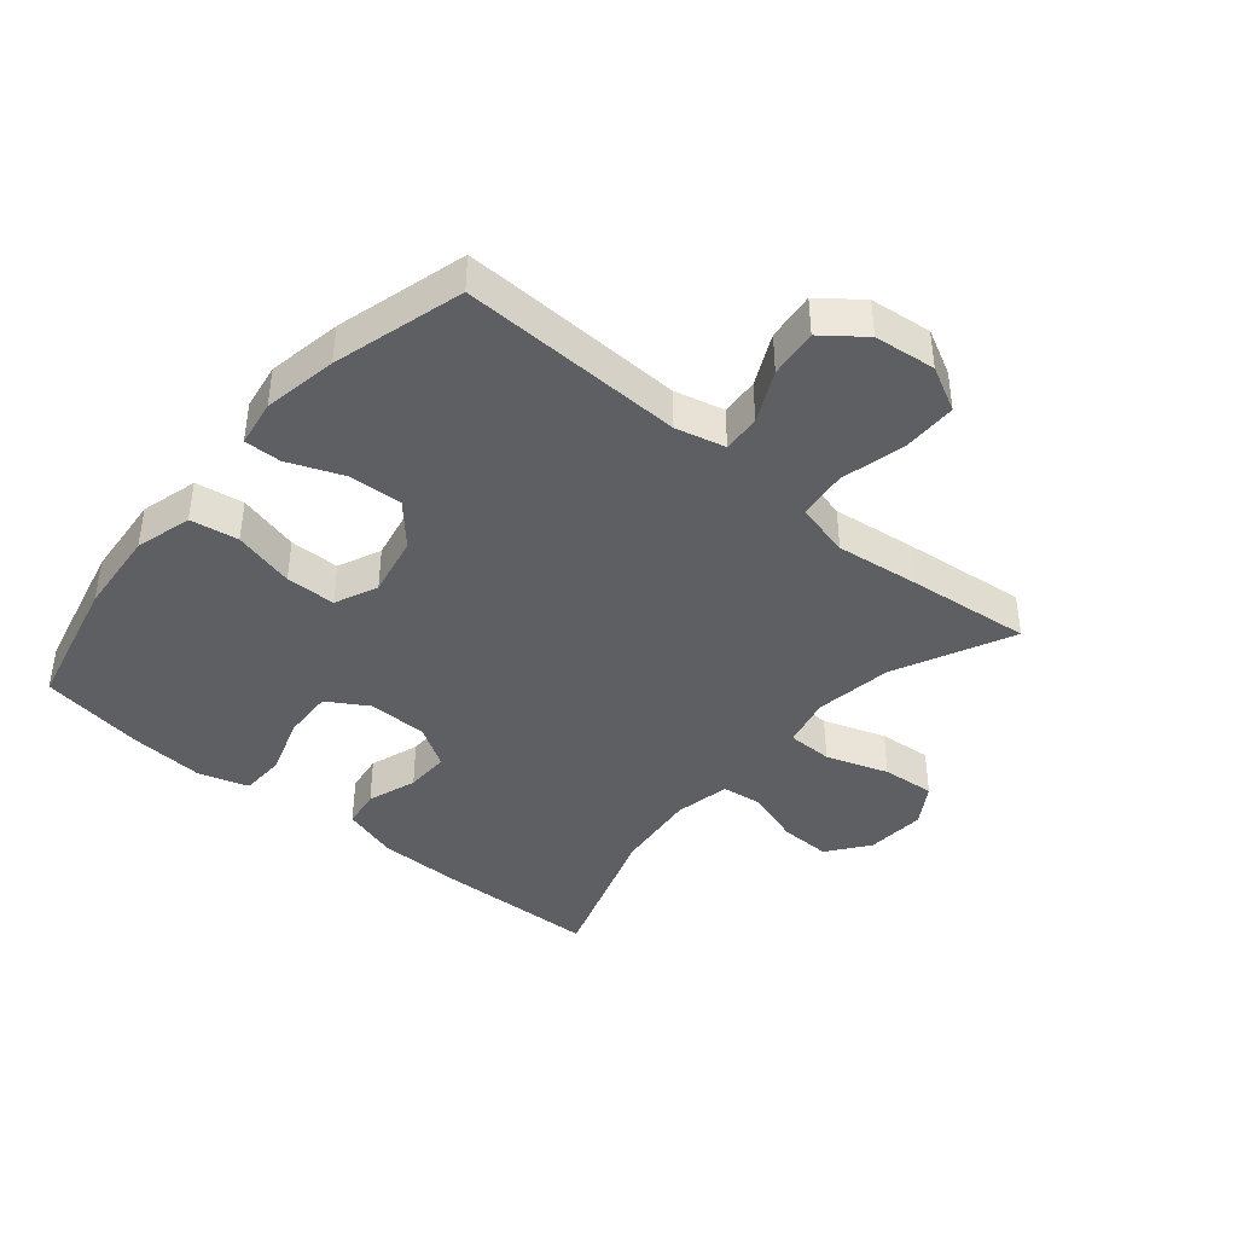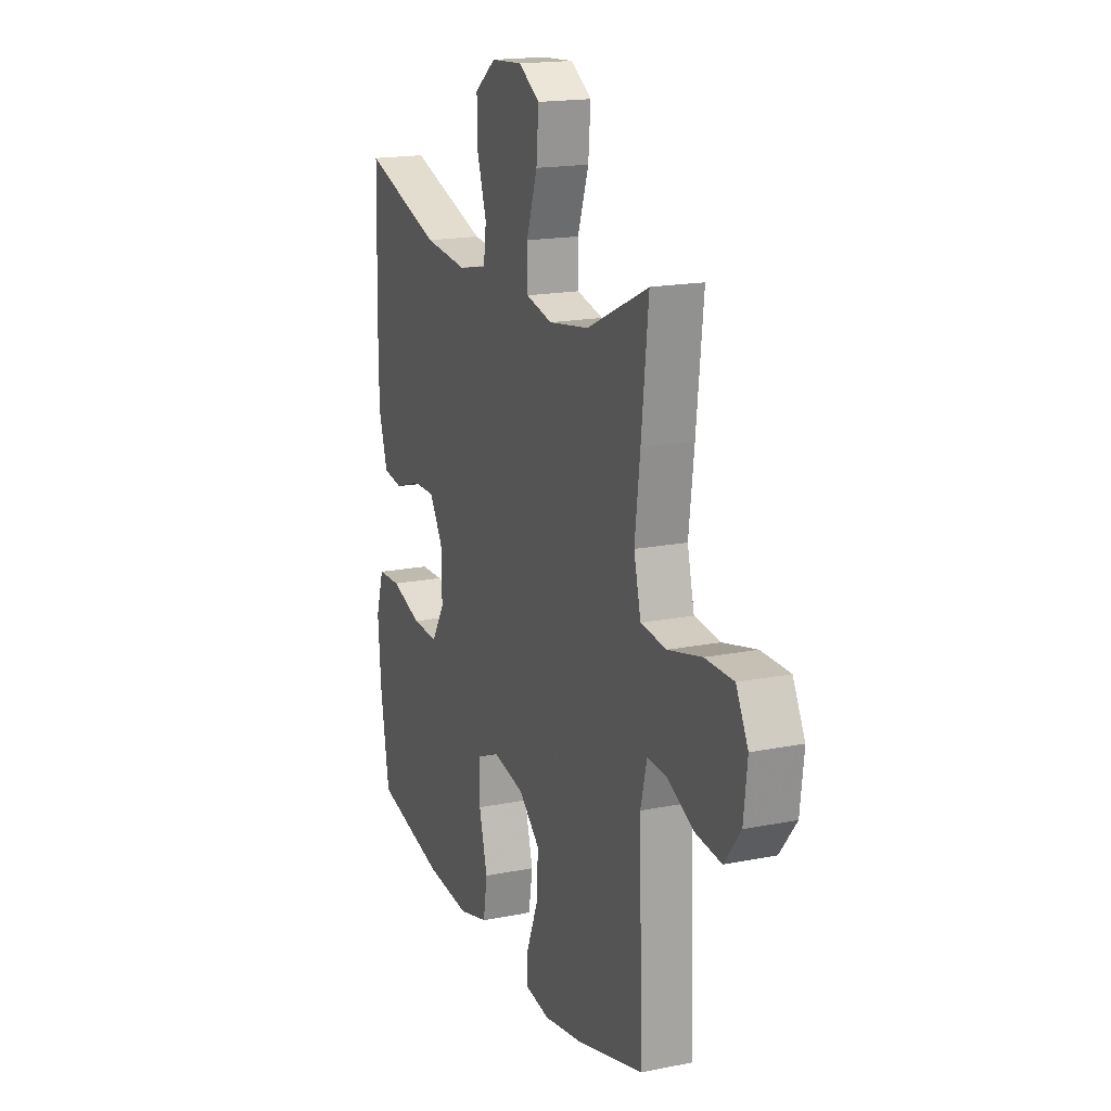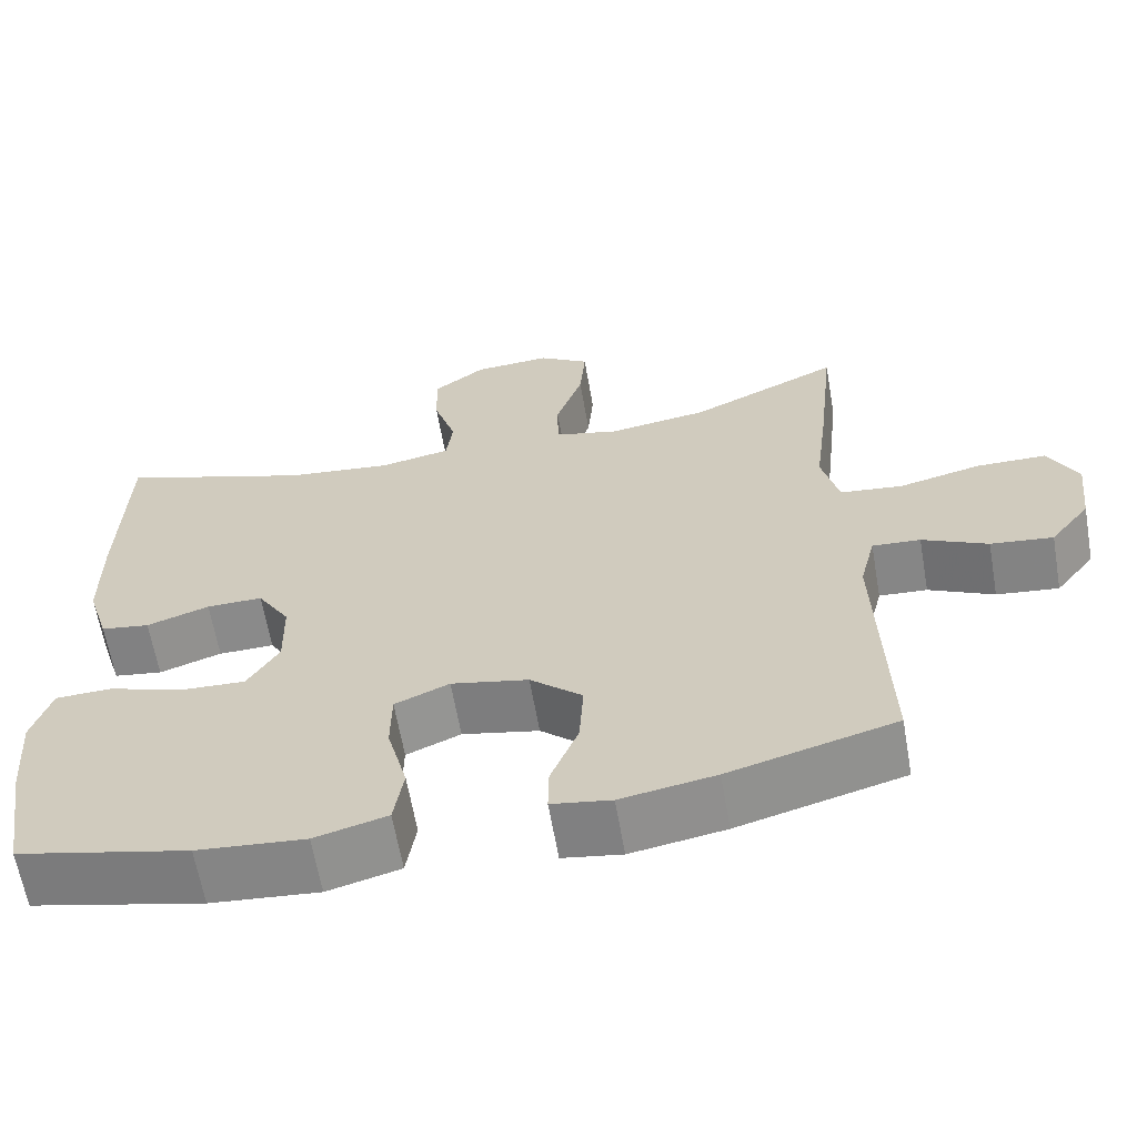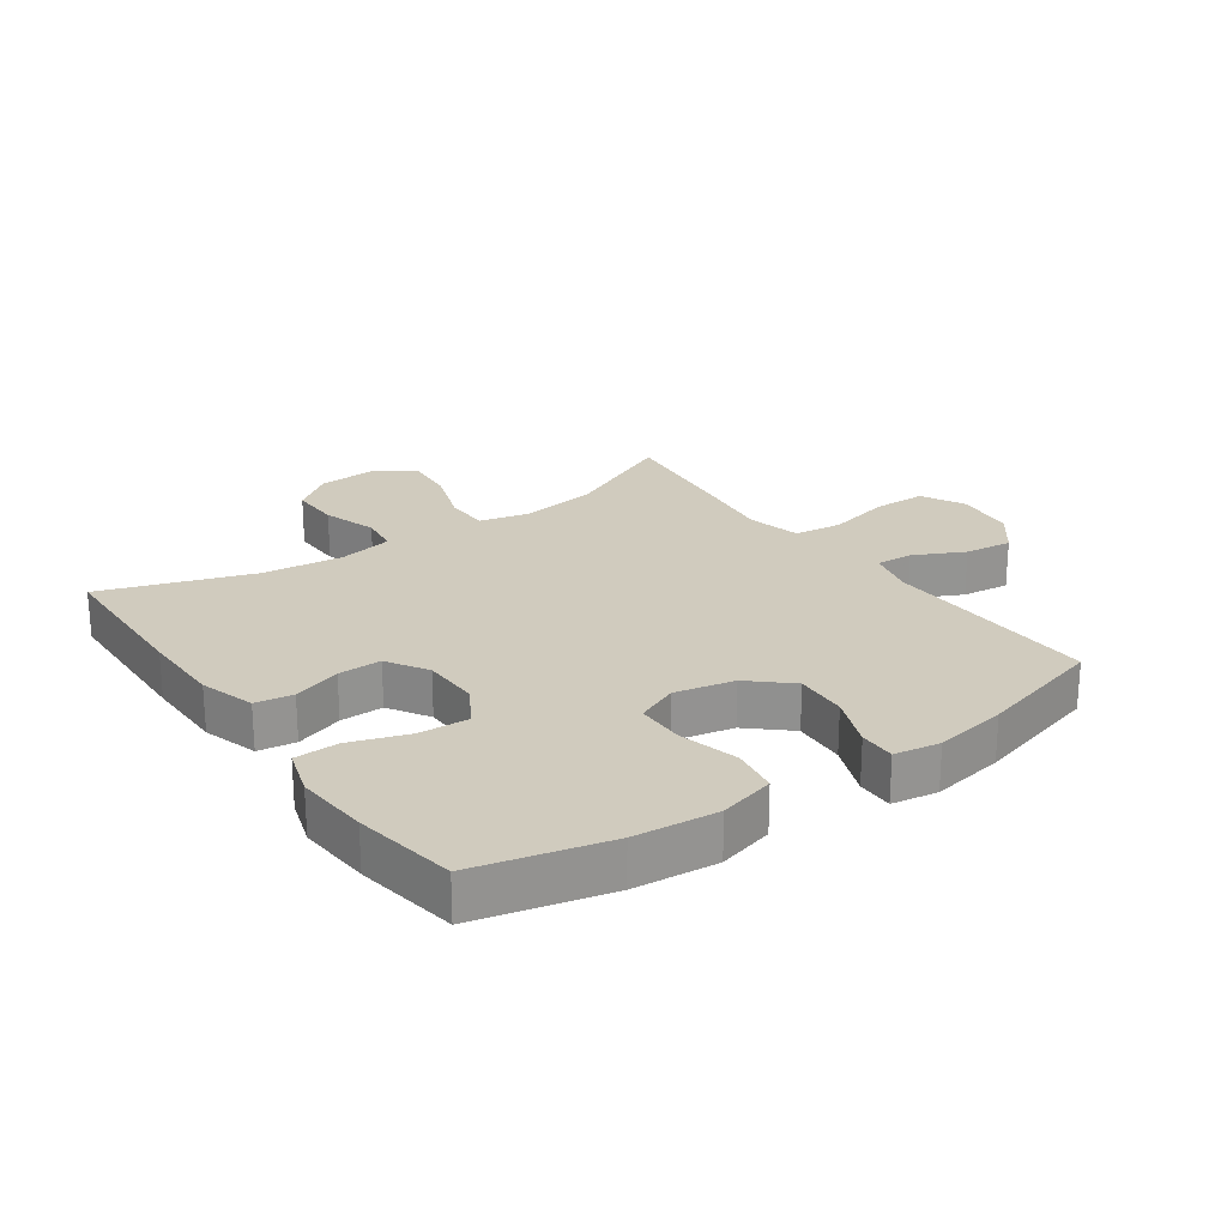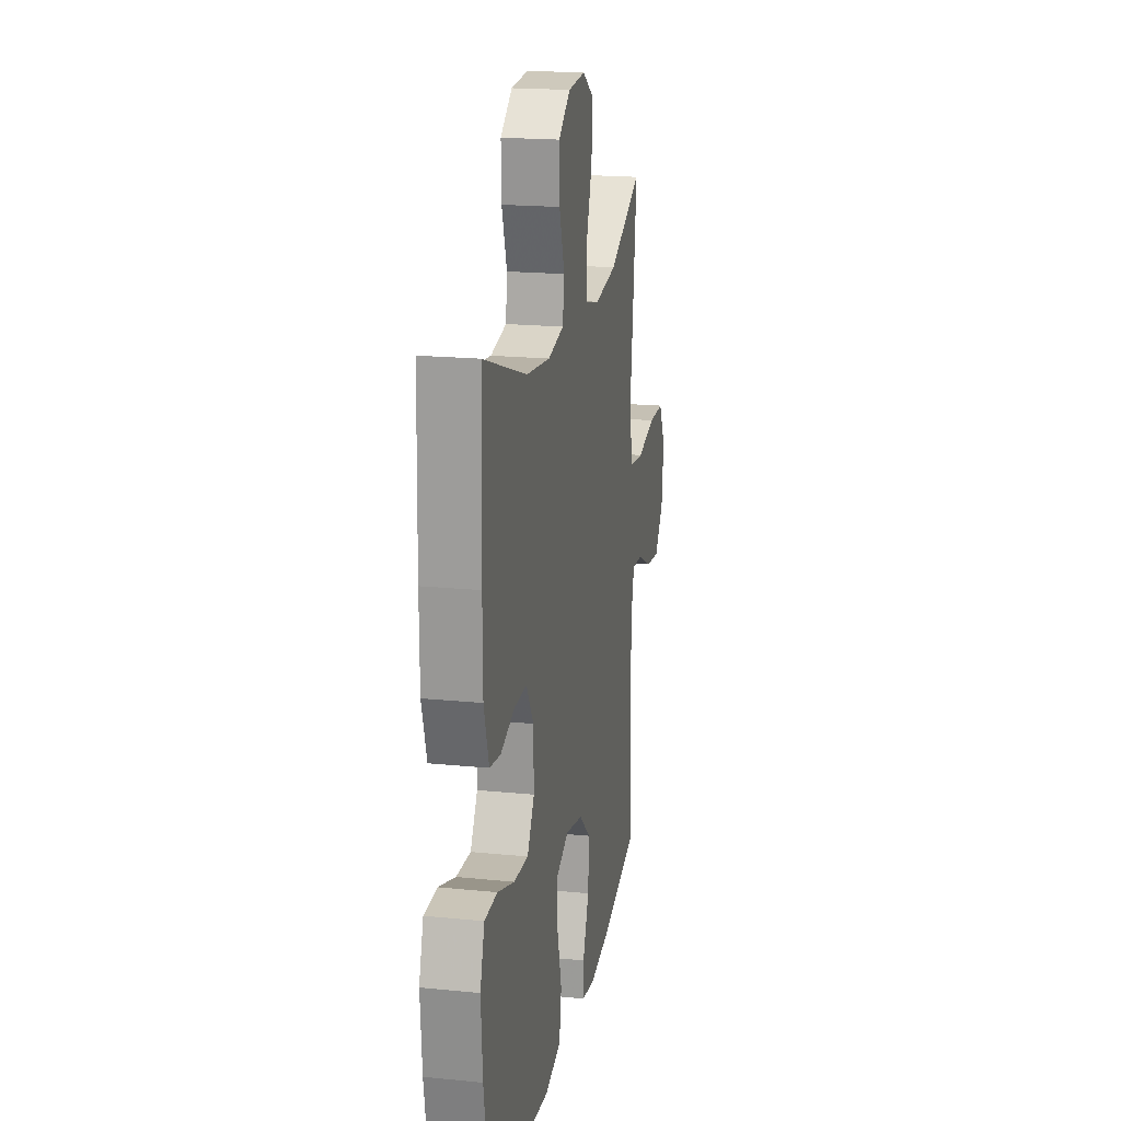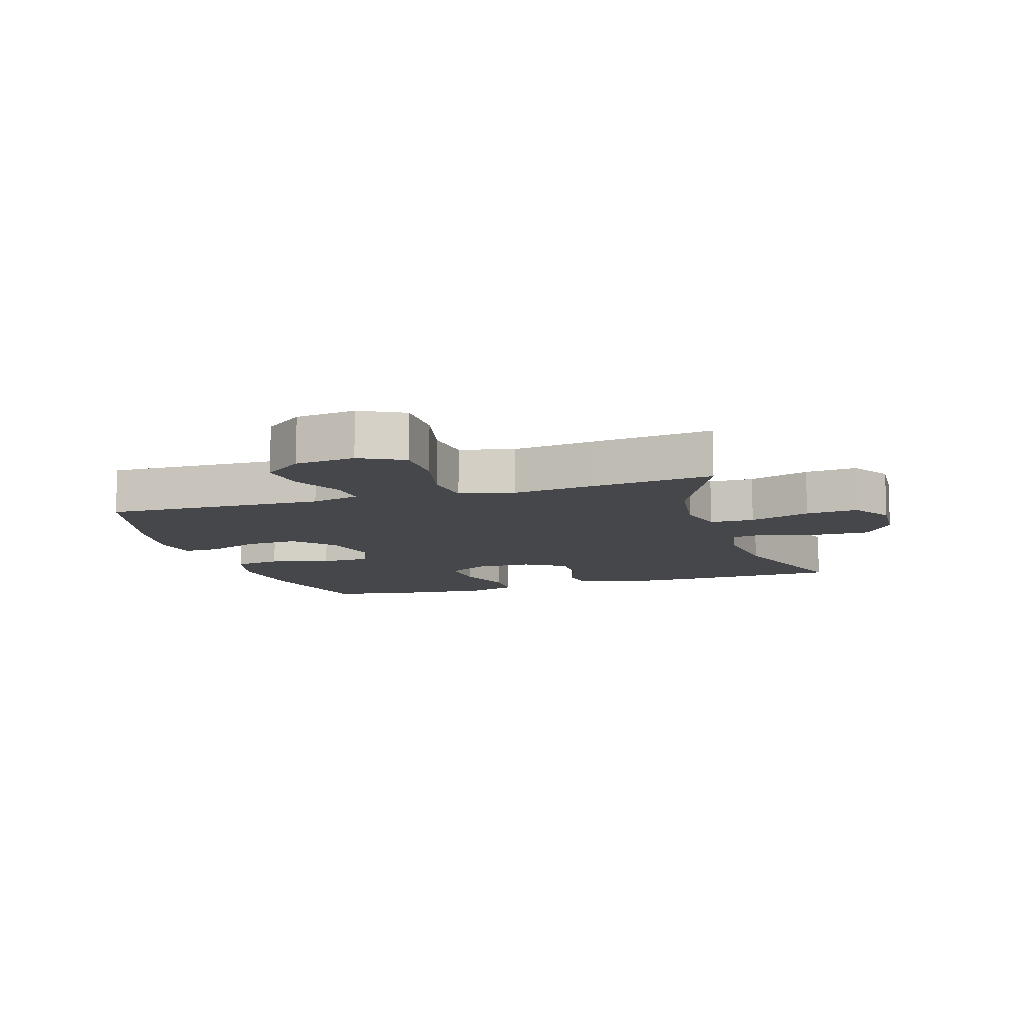
<metadata>
{"format":"obj","ext":"obj","renderer":"f3d","projection":"perspective","resolution":1024,"background":"white","views":[{"elev":-41.1,"azim":-130.2,"up":"+Y"},{"elev":17.4,"azim":-111.8,"up":"+Z"},{"elev":-63.3,"azim":-170.1,"up":"+Z"},{"elev":23.4,"azim":144.9,"up":"+Y"},{"elev":19.0,"azim":100.8,"up":"+Z"},{"elev":-10.4,"azim":-72.6,"up":"+Y"}]}
</metadata>
<code>
v 0.5 0.07 -0.5
v 0.289 0.07 -0.55
v 0.156 0.07 -0.562
v 0.067 0.07 -0.538
v 0.055 0.07 -0.463
v 0.08 0.07 -0.367
v 0.079 0.07 -0.289
v 0.012 0.07 -0.26
v -0.083 0.07 -0.28
v -0.147 0.07 -0.337
v -0.142 0.07 -0.421
v -0.108 0.07 -0.506
v -0.107 0.07 -0.564
v -0.18 0.07 -0.576
v -0.296 0.07 -0.556
v -0.5 0.07 -0.5
v -0.489 0.07 -0.15
v -0.508 0.07 -0.073
v -0.567 0.07 -0.077
v -0.647 0.07 -0.116
v -0.723 0.07 -0.125
v -0.772 0.07 -0.062
v -0.783 0.07 0.034
v -0.747 0.07 0.104
v -0.662 0.07 0.105
v -0.561 0.07 0.081
v -0.484 0.07 0.09
v -0.463 0.07 0.176
v -0.479 0.07 0.305
v -0.5 0.07 0.5
v -0.316 0.07 0.414
v -0.194 0.07 0.396
v -0.115 0.07 0.415
v -0.114 0.07 0.486
v -0.147 0.07 0.583
v -0.154 0.07 0.666
v -0.091 0.07 0.706
v 0.003 0.07 0.7
v 0.067 0.07 0.652
v 0.065 0.07 0.572
v 0.037 0.07 0.485
v 0.045 0.07 0.422
v 0.132 0.07 0.405
v 0.262 0.07 0.42
v 0.5 0.07 0.5
v 0.507 0.07 0.247
v 0.506 0.07 0.117
v 0.479 0.07 0.029
v 0.419 0.07 0.02
v 0.342 0.07 0.046
v 0.273 0.07 0.047
v 0.233 0.07 -0.018
v 0.231 0.07 -0.111
v 0.27 0.07 -0.175
v 0.349 0.07 -0.171
v 0.442 0.07 -0.14
v 0.512 0.07 -0.142
v 0.536 0.07 -0.219
v 0.527 0.07 -0.337
v 0.5 0 -0.5
v 0.289 0 -0.55
v 0.156 0 -0.562
v 0.067 0 -0.538
v 0.055 0 -0.463
v 0.08 0 -0.367
v 0.079 0 -0.289
v 0.012 0 -0.26
v -0.083 0 -0.28
v -0.147 0 -0.337
v -0.142 0 -0.421
v -0.108 0 -0.506
v -0.107 0 -0.564
v -0.18 0 -0.576
v -0.296 0 -0.556
v -0.5 0 -0.5
v -0.489 0 -0.15
v -0.508 0 -0.073
v -0.567 0 -0.077
v -0.647 0 -0.116
v -0.723 0 -0.125
v -0.772 0 -0.062
v -0.783 0 0.034
v -0.747 0 0.104
v -0.662 0 0.105
v -0.561 0 0.081
v -0.484 0 0.09
v -0.463 0 0.176
v -0.479 0 0.305
v -0.5 0 0.5
v -0.316 0 0.414
v -0.194 0 0.396
v -0.115 0 0.415
v -0.114 0 0.486
v -0.147 0 0.583
v -0.154 0 0.666
v -0.091 0 0.706
v 0.003 0 0.7
v 0.067 0 0.652
v 0.065 0 0.572
v 0.037 0 0.485
v 0.045 0 0.422
v 0.132 0 0.405
v 0.262 0 0.42
v 0.5 0 0.5
v 0.507 0 0.247
v 0.506 0 0.117
v 0.479 0 0.029
v 0.419 0 0.02
v 0.342 0 0.046
v 0.273 0 0.047
v 0.233 0 -0.018
v 0.231 0 -0.111
v 0.27 0 -0.175
v 0.349 0 -0.171
v 0.442 0 -0.14
v 0.512 0 -0.142
v 0.536 0 -0.219
v 0.527 0 -0.337
f 55 56 57 58
f 54 55 58 59
f 47 48 49 50
f 47 50 51
f 44 45 46 47
f 43 44 47 51
f 42 43 51 52
f 38 39 40 41
f 38 41 42
f 37 38 42
f 34 35 36 37
f 33 34 37 42
f 32 33 42 52
f 28 29 30 31
f 27 28 31 32
f 23 24 25 26
f 23 26 27
f 22 23 27
f 19 20 21 22
f 18 19 22 27
f 17 18 27 32
f 11 12 13 14
f 10 11 14 15
f 3 4 5 6
f 3 6 7
f 2 3 7
f 54 59 1 2
f 53 54 2 7
f 52 53 7 8
f 32 52 8 9
f 17 32 9 10
f 10 15 16 17
f 117 116 115 114
f 118 117 114 113
f 109 108 107 106
f 110 109 106
f 106 105 104 103
f 110 106 103 102
f 111 110 102 101
f 100 99 98 97
f 101 100 97
f 101 97 96
f 96 95 94 93
f 101 96 93 92
f 111 101 92 91
f 90 89 88 87
f 91 90 87 86
f 85 84 83 82
f 86 85 82
f 86 82 81
f 81 80 79 78
f 86 81 78 77
f 91 86 77 76
f 73 72 71 70
f 74 73 70 69
f 65 64 63 62
f 66 65 62
f 66 62 61
f 61 60 118 113
f 66 61 113 112
f 67 66 112 111
f 68 67 111 91
f 69 68 91 76
f 76 75 74 69
f 1 60 61 2
f 2 61 62 3
f 3 62 63 4
f 4 63 64 5
f 5 64 65 6
f 6 65 66 7
f 7 66 67 8
f 8 67 68 9
f 9 68 69 10
f 10 69 70 11
f 11 70 71 12
f 12 71 72 13
f 13 72 73 14
f 14 73 74 15
f 15 74 75 16
f 16 75 76 17
f 17 76 77 18
f 18 77 78 19
f 19 78 79 20
f 20 79 80 21
f 21 80 81 22
f 22 81 82 23
f 23 82 83 24
f 24 83 84 25
f 25 84 85 26
f 26 85 86 27
f 27 86 87 28
f 28 87 88 29
f 29 88 89 30
f 30 89 90 31
f 31 90 91 32
f 32 91 92 33
f 33 92 93 34
f 34 93 94 35
f 35 94 95 36
f 36 95 96 37
f 37 96 97 38
f 38 97 98 39
f 39 98 99 40
f 40 99 100 41
f 41 100 101 42
f 42 101 102 43
f 43 102 103 44
f 44 103 104 45
f 45 104 105 46
f 46 105 106 47
f 47 106 107 48
f 48 107 108 49
f 49 108 109 50
f 50 109 110 51
f 51 110 111 52
f 52 111 112 53
f 53 112 113 54
f 54 113 114 55
f 55 114 115 56
f 56 115 116 57
f 57 116 117 58
f 58 117 118 59
f 59 118 60 1

</code>
